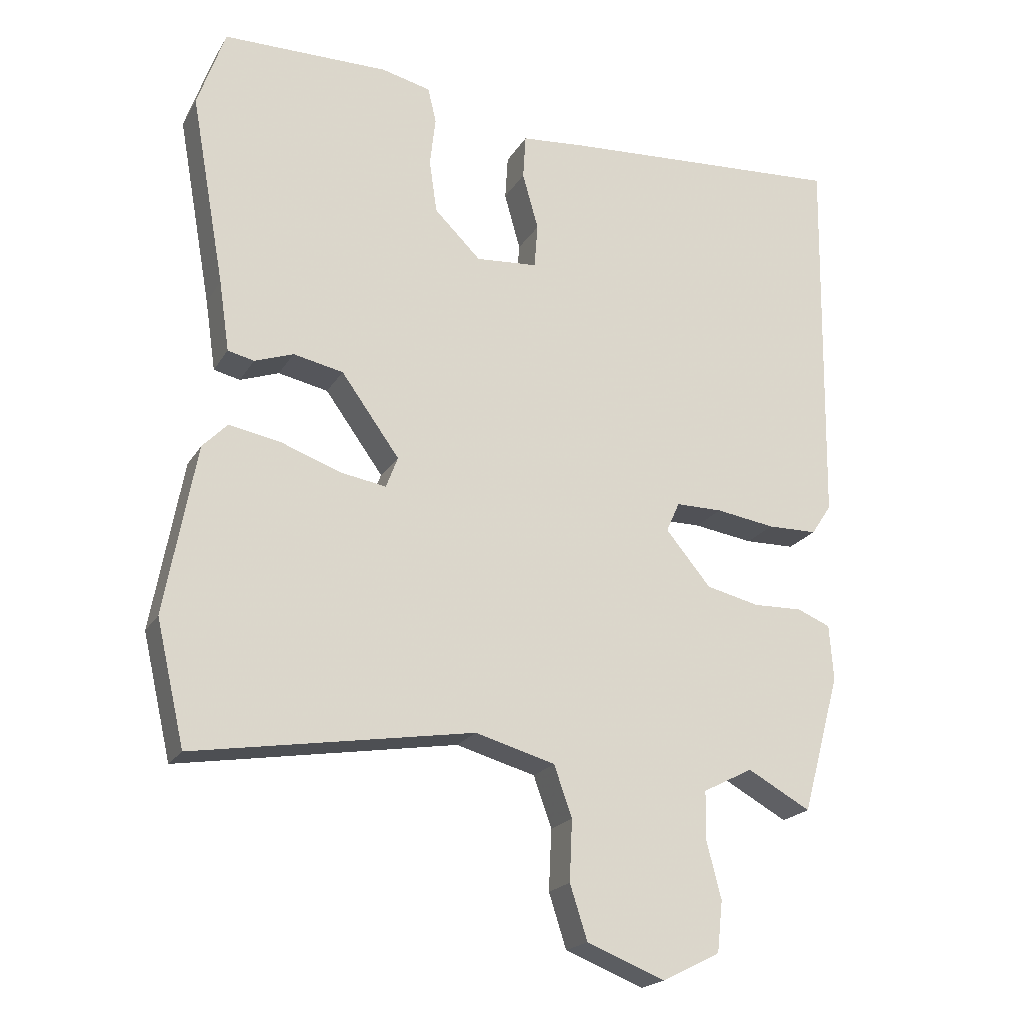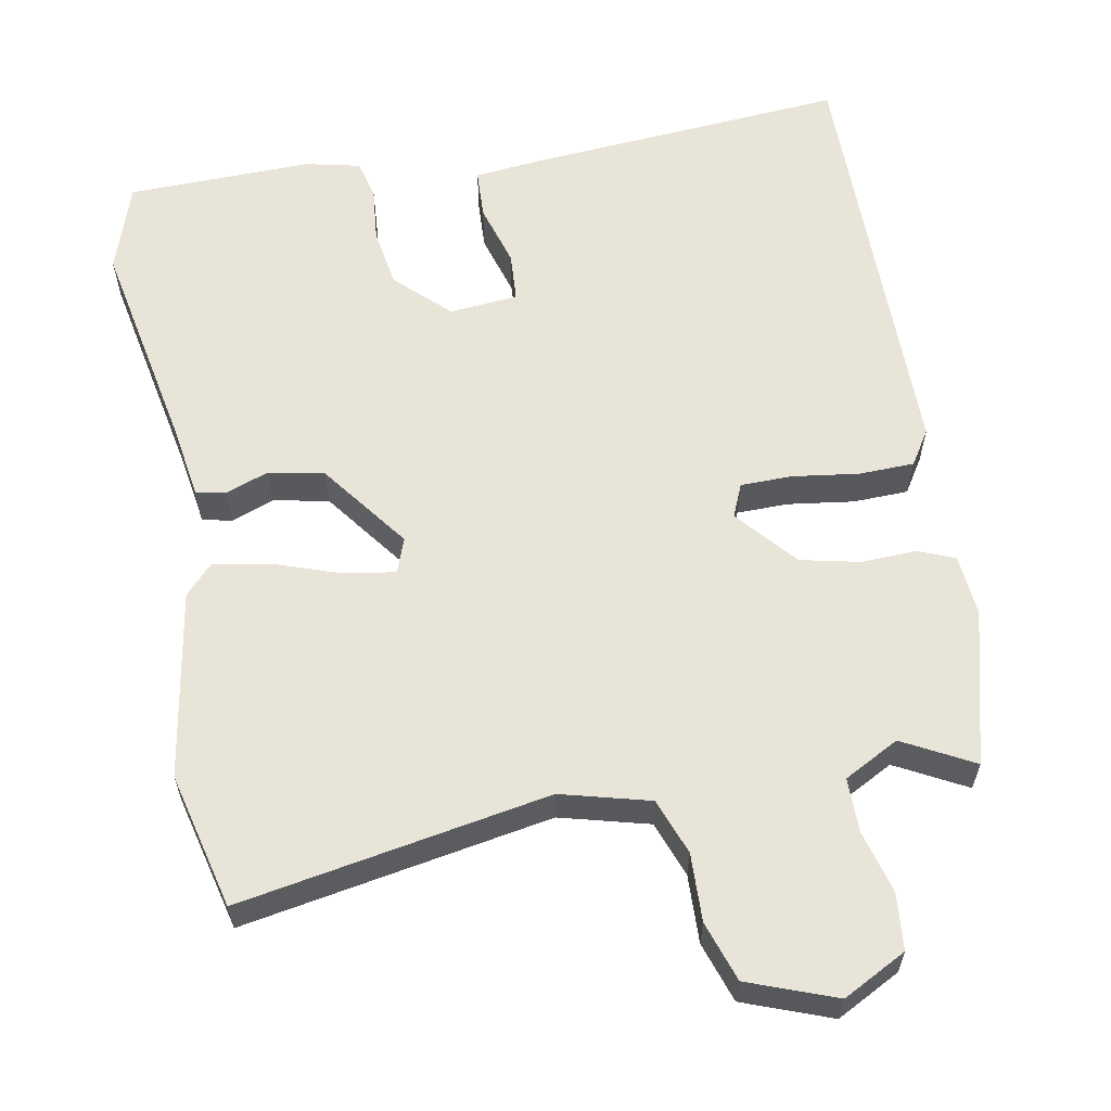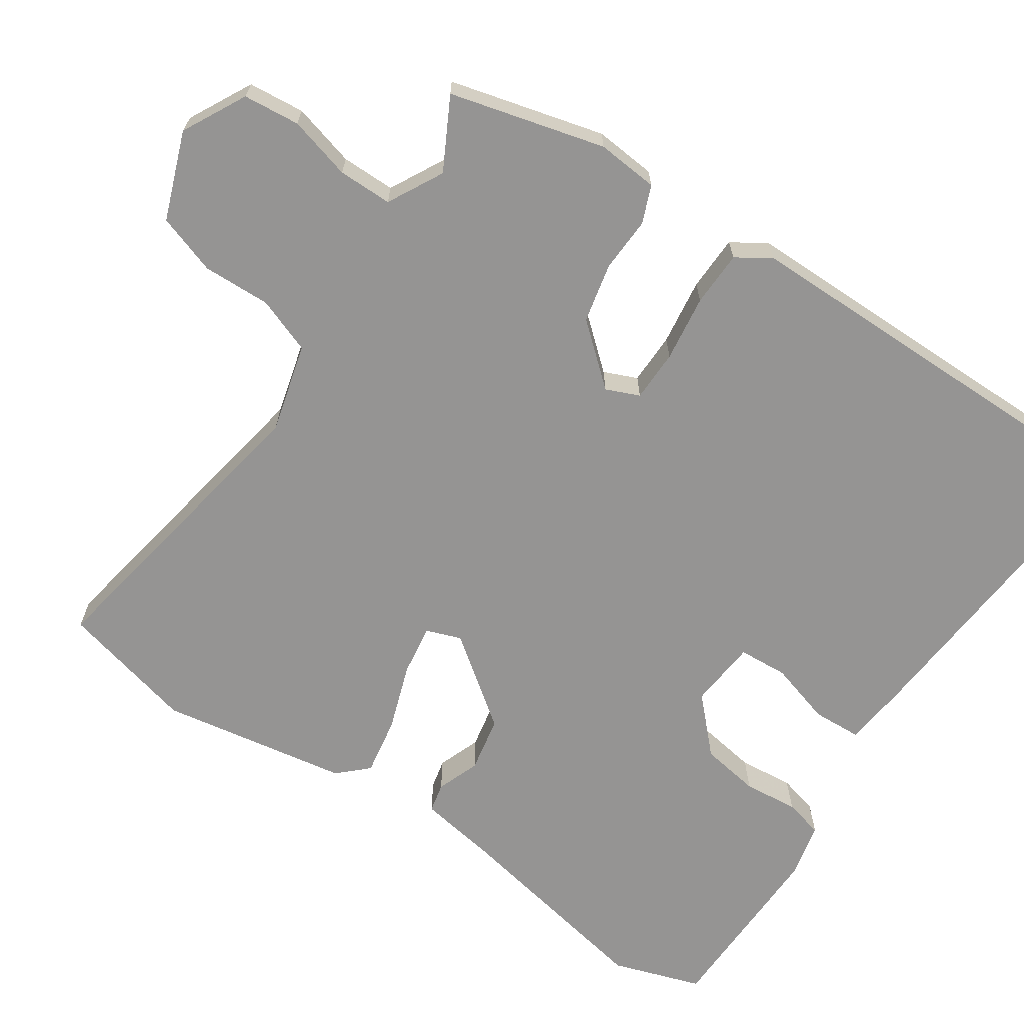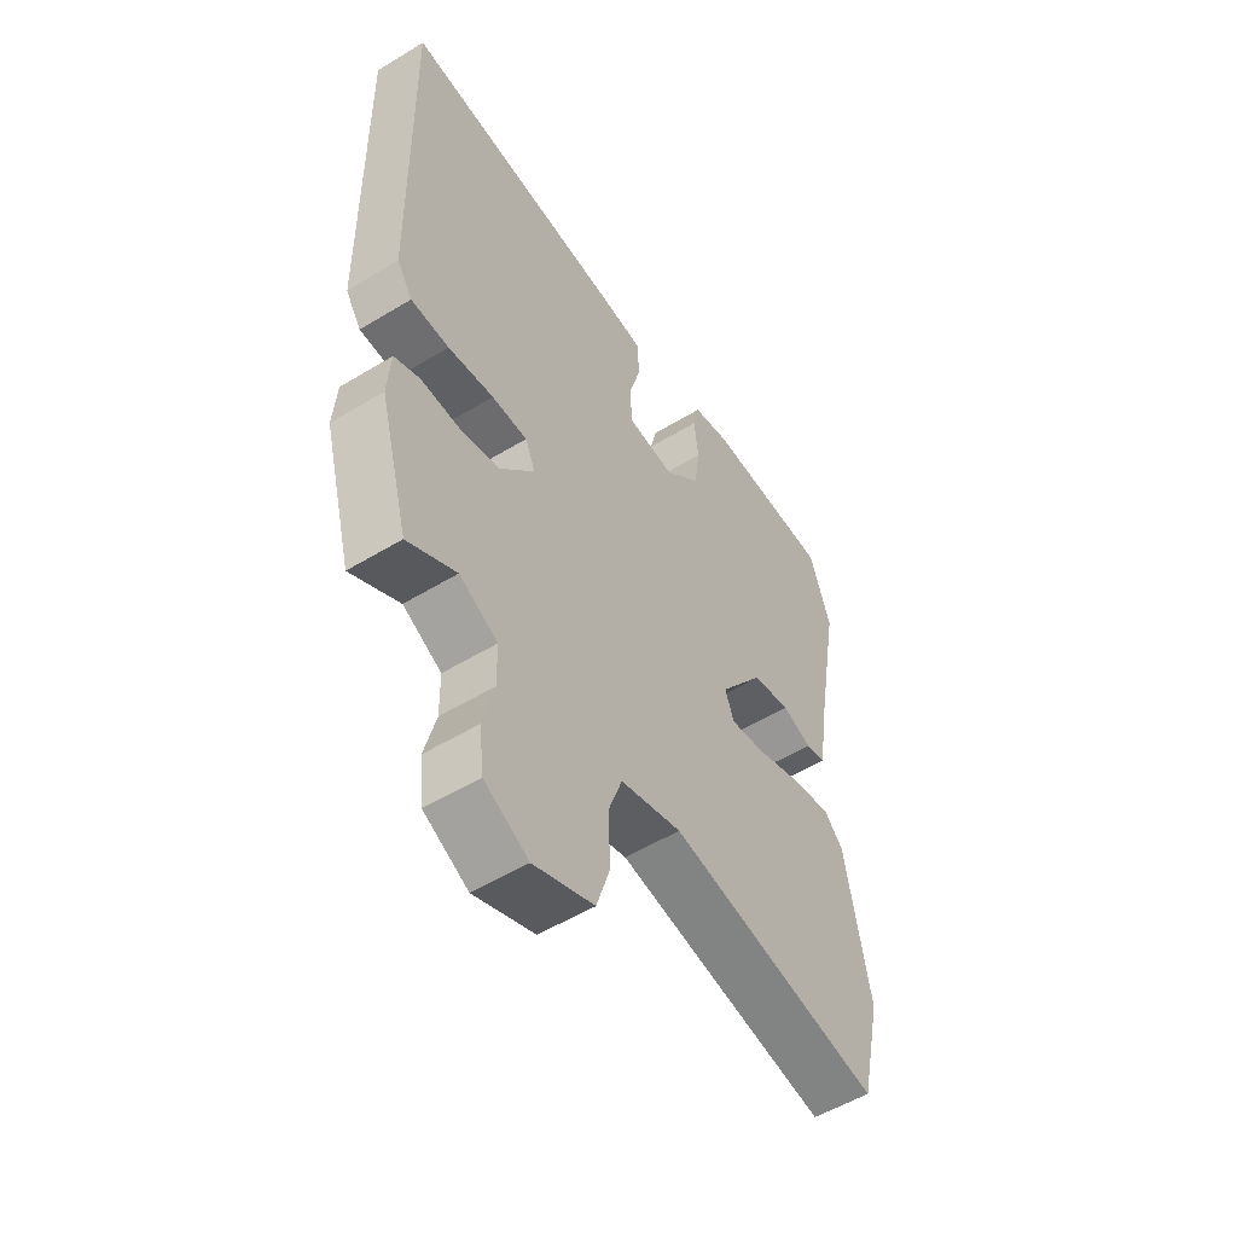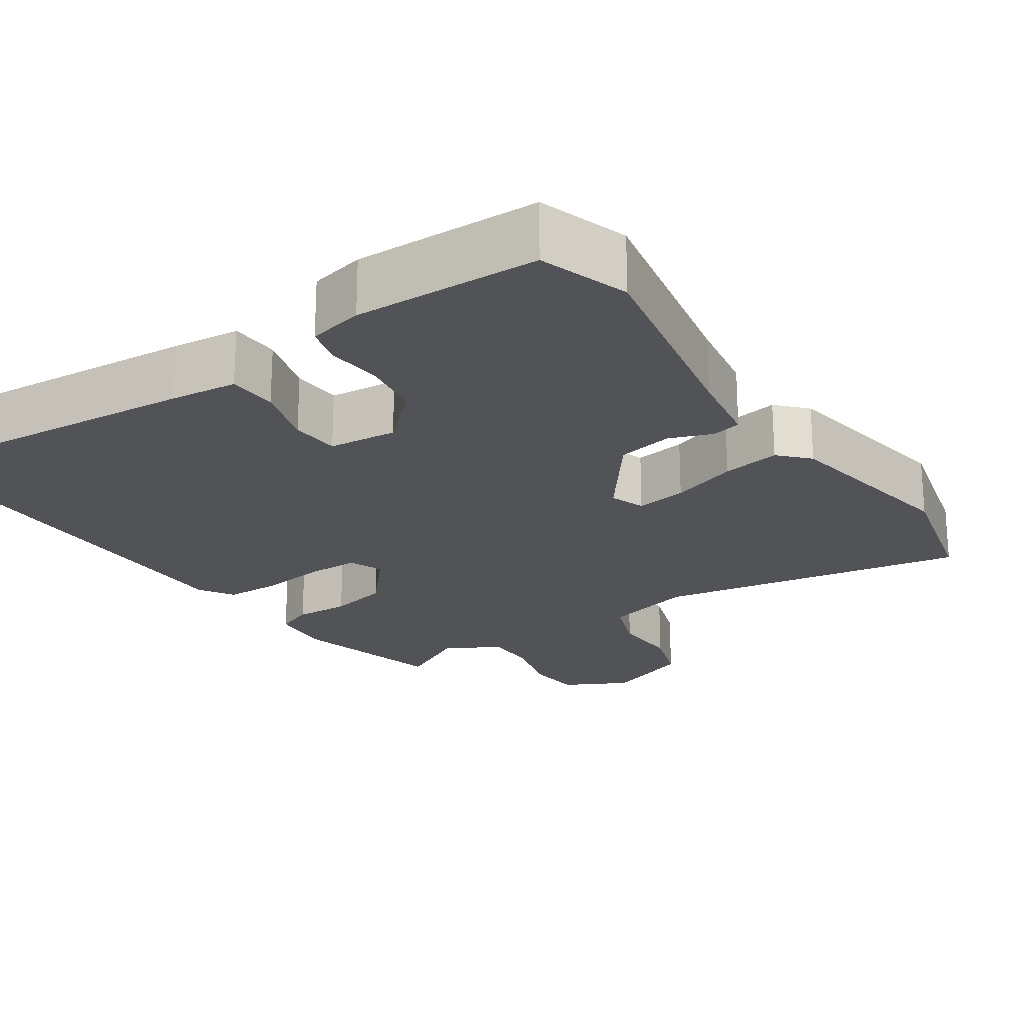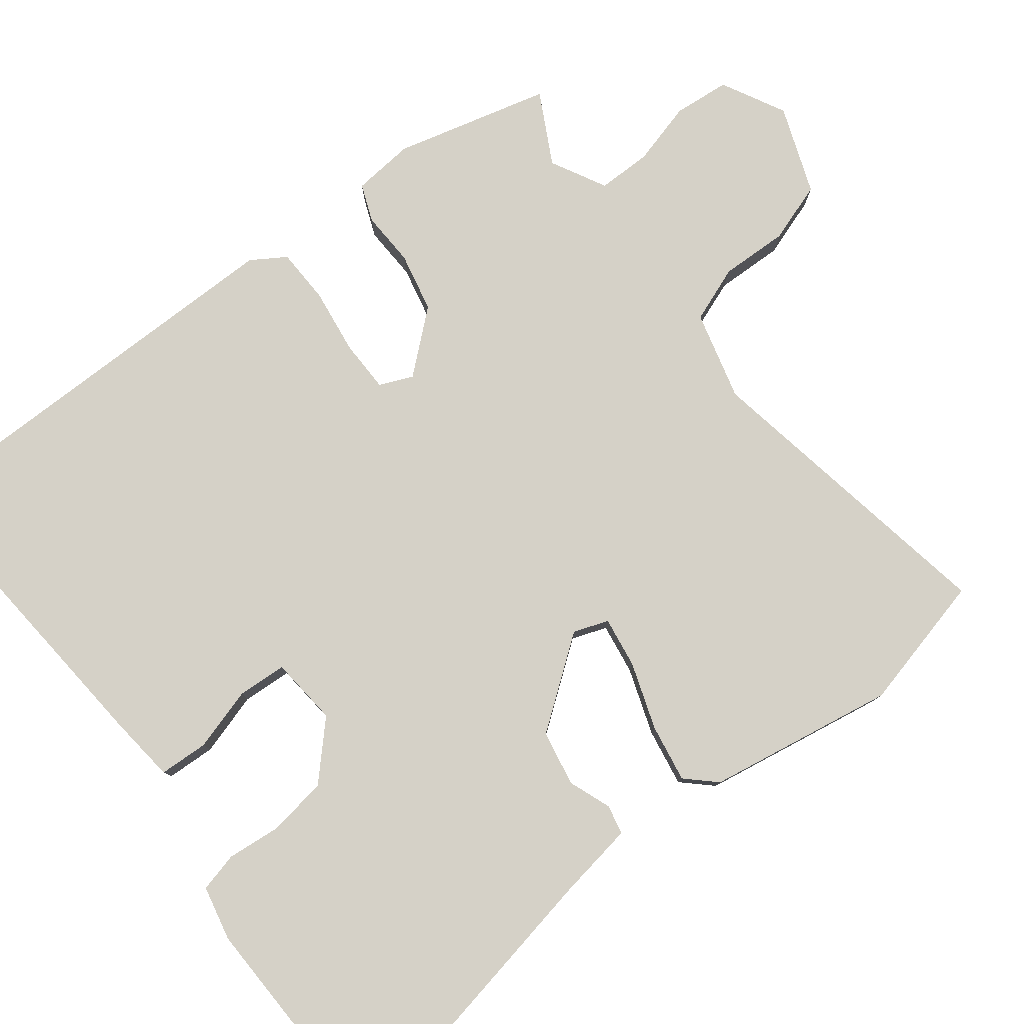
<metadata>
{"format":"obj","ext":"obj","renderer":"f3d","projection":"perspective","resolution":1024,"background":"white","views":[{"elev":-20.5,"azim":157.3,"up":"+Z"},{"elev":60.6,"azim":168.8,"up":"+Y"},{"elev":-67.1,"azim":-124.7,"up":"+Y"},{"elev":-53.8,"azim":-57.1,"up":"+Z"},{"elev":-22.0,"azim":33.1,"up":"+Y"},{"elev":79.4,"azim":51.5,"up":"+Y"}]}
</metadata>
<code>
v -0.486 0.07 0.512
v -0.07 0.07 0.485
v 0.018 0.07 0.477
v 0.022 0.07 0.413
v -0.001 0.07 0.331
v 0.004 0.07 0.267
v 0.093 0.07 0.26
v 0.16 0.07 0.326
v 0.171 0.07 0.403
v 0.163 0.07 0.474
v 0.175 0.07 0.525
v 0.246 0.07 0.542
v 0.486 0.07 0.54
v 0.526 0.07 0.425
v 0.477 0.07 0.15
v 0.462 0.07 0.048
v 0.424 0.07 0.039
v 0.368 0.07 0.059
v 0.296 0.07 0.044
v 0.212 0.07 -0.072
v 0.229 0.07 -0.117
v 0.295 0.07 -0.106
v 0.381 0.07 -0.075
v 0.456 0.07 -0.061
v 0.492 0.07 -0.098
v 0.537 0.07 -0.342
v 0.496 0.07 -0.519
v 0.093 0.07 -0.453
v -0.022 0.07 -0.485
v -0.048 0.07 -0.558
v -0.044 0.07 -0.646
v -0.069 0.07 -0.724
v -0.182 0.07 -0.768
v -0.265 0.07 -0.726
v -0.273 0.07 -0.653
v -0.252 0.07 -0.571
v -0.253 0.07 -0.501
v -0.325 0.07 -0.464
v -0.416 0.07 -0.514
v -0.471 0.07 -0.314
v -0.465 0.07 -0.234
v -0.417 0.07 -0.214
v -0.346 0.07 -0.216
v -0.269 0.07 -0.198
v -0.204 0.07 -0.12
v -0.223 0.07 -0.077
v -0.29 0.07 -0.077
v -0.376 0.07 -0.09
v -0.448 0.07 -0.089
v -0.477 0.07 -0.045
v -0.486 0 0.512
v -0.07 0 0.485
v 0.018 0 0.477
v 0.022 0 0.413
v -0.001 0 0.331
v 0.004 0 0.267
v 0.093 0 0.26
v 0.16 0 0.326
v 0.171 0 0.403
v 0.163 0 0.474
v 0.175 0 0.525
v 0.246 0 0.542
v 0.486 0 0.54
v 0.526 0 0.425
v 0.477 0 0.15
v 0.462 0 0.048
v 0.424 0 0.039
v 0.368 0 0.059
v 0.296 0 0.044
v 0.212 0 -0.072
v 0.229 0 -0.117
v 0.295 0 -0.106
v 0.381 0 -0.075
v 0.456 0 -0.061
v 0.492 0 -0.098
v 0.537 0 -0.342
v 0.496 0 -0.519
v 0.093 0 -0.453
v -0.022 0 -0.485
v -0.048 0 -0.558
v -0.044 0 -0.646
v -0.069 0 -0.724
v -0.182 0 -0.768
v -0.265 0 -0.726
v -0.273 0 -0.653
v -0.252 0 -0.571
v -0.253 0 -0.501
v -0.325 0 -0.464
v -0.416 0 -0.514
v -0.471 0 -0.314
v -0.465 0 -0.234
v -0.417 0 -0.214
v -0.346 0 -0.216
v -0.269 0 -0.198
v -0.204 0 -0.12
v -0.223 0 -0.077
v -0.29 0 -0.077
v -0.376 0 -0.09
v -0.448 0 -0.089
v -0.477 0 -0.045
f 3 4 5
f 2 3 5
f 1 2 5
f 50 1 5
f 49 50 5
f 48 49 5
f 47 48 5
f 46 47 5 6
f 45 46 6 7
f 41 42 43
f 40 41 43
f 39 40 43
f 38 39 43
f 37 38 43 44
f 34 35 36
f 33 34 36
f 32 33 36
f 31 32 36
f 30 31 36
f 29 30 36 37
f 37 44 45
f 29 37 45
f 28 29 45
f 26 27 28
f 25 26 28
f 24 25 28
f 23 24 28
f 22 23 28
f 15 16 17 18
f 15 18 19
f 14 15 19
f 13 14 19
f 12 13 19
f 11 12 19
f 10 11 19
f 9 10 19
f 8 9 19 20
f 45 7 8 20
f 21 22 28
f 20 21 28 45
f 55 54 53
f 55 53 52
f 55 52 51
f 55 51 100
f 55 100 99
f 55 99 98
f 55 98 97
f 56 55 97 96
f 57 56 96 95
f 93 92 91
f 93 91 90
f 93 90 89
f 93 89 88
f 94 93 88 87
f 86 85 84
f 86 84 83
f 86 83 82
f 86 82 81
f 86 81 80
f 87 86 80 79
f 95 94 87
f 95 87 79
f 95 79 78
f 78 77 76
f 78 76 75
f 78 75 74
f 78 74 73
f 78 73 72
f 68 67 66 65
f 69 68 65
f 69 65 64
f 69 64 63
f 69 63 62
f 69 62 61
f 69 61 60
f 69 60 59
f 70 69 59 58
f 70 58 57 95
f 78 72 71
f 95 78 71 70
f 1 51 52 2
f 2 52 53 3
f 3 53 54 4
f 4 54 55 5
f 5 55 56 6
f 6 56 57 7
f 7 57 58 8
f 8 58 59 9
f 9 59 60 10
f 10 60 61 11
f 11 61 62 12
f 12 62 63 13
f 13 63 64 14
f 14 64 65 15
f 15 65 66 16
f 16 66 67 17
f 17 67 68 18
f 18 68 69 19
f 19 69 70 20
f 20 70 71 21
f 21 71 72 22
f 22 72 73 23
f 23 73 74 24
f 24 74 75 25
f 25 75 76 26
f 26 76 77 27
f 27 77 78 28
f 28 78 79 29
f 29 79 80 30
f 30 80 81 31
f 31 81 82 32
f 32 82 83 33
f 33 83 84 34
f 34 84 85 35
f 35 85 86 36
f 36 86 87 37
f 37 87 88 38
f 38 88 89 39
f 39 89 90 40
f 40 90 91 41
f 41 91 92 42
f 42 92 93 43
f 43 93 94 44
f 44 94 95 45
f 45 95 96 46
f 46 96 97 47
f 47 97 98 48
f 48 98 99 49
f 49 99 100 50
f 50 100 51 1

</code>
